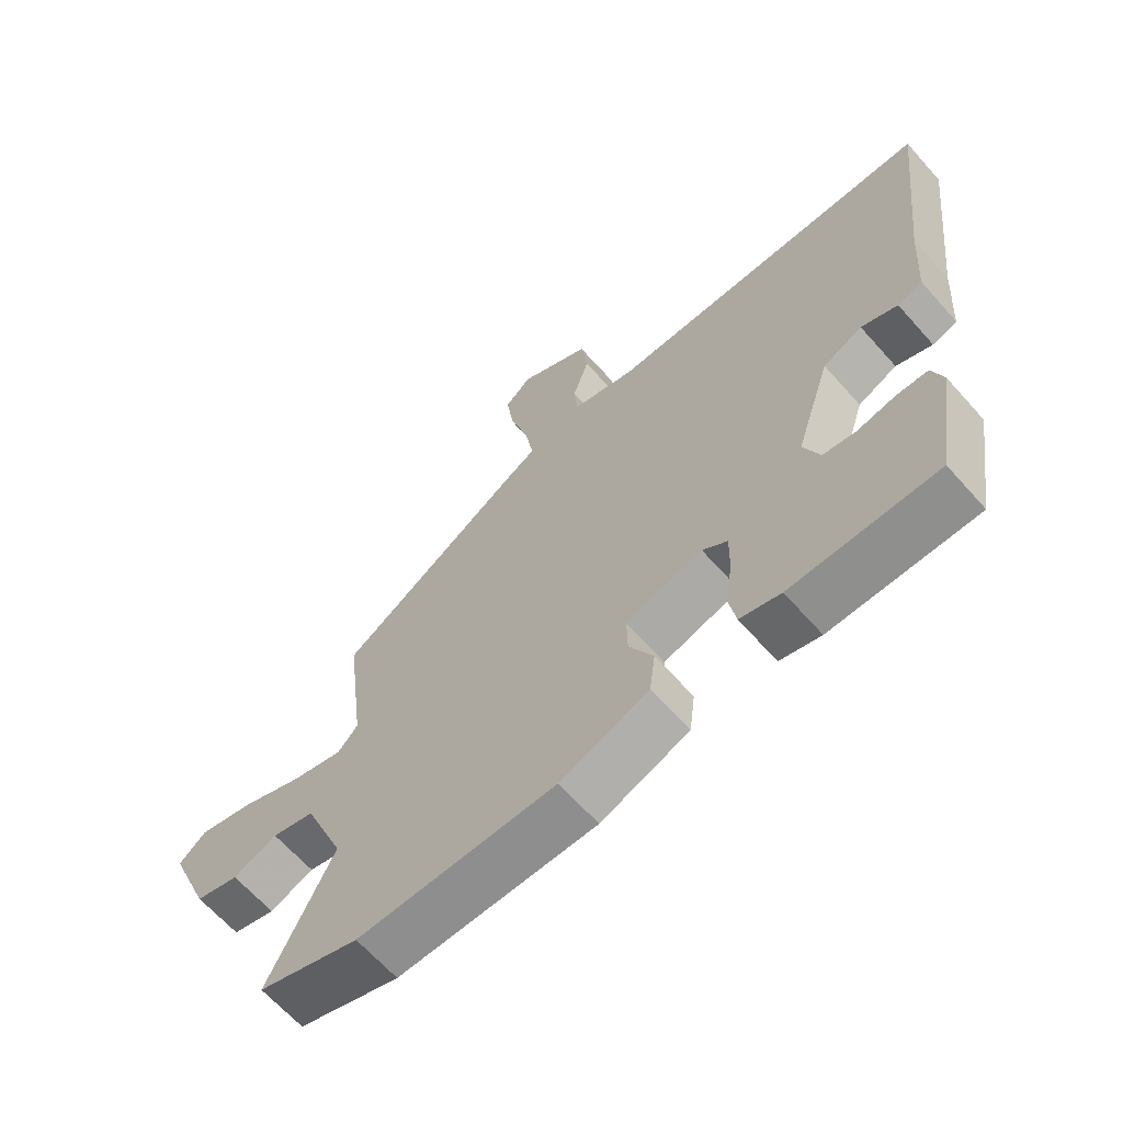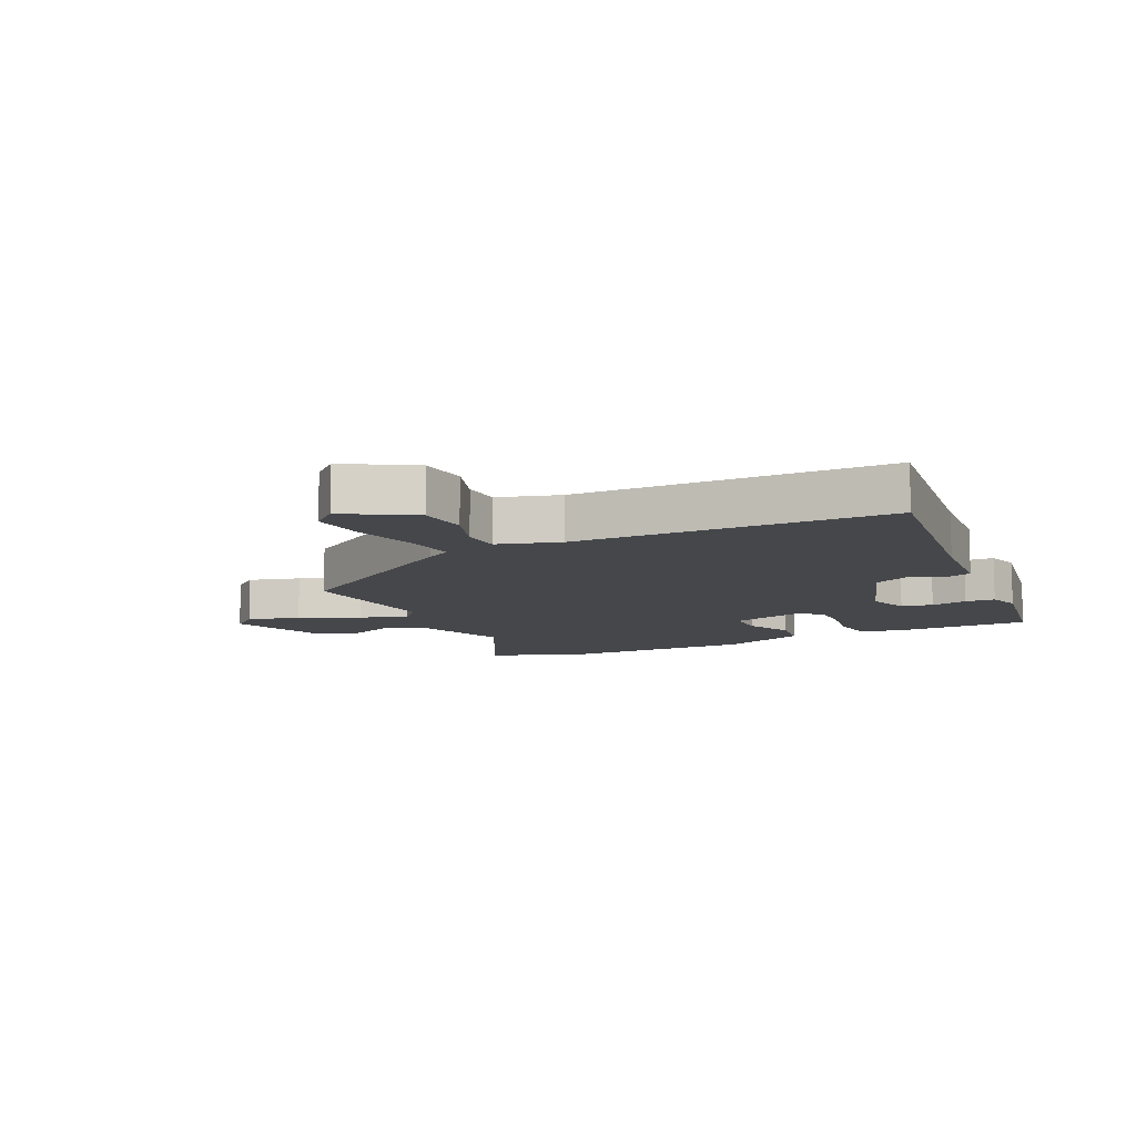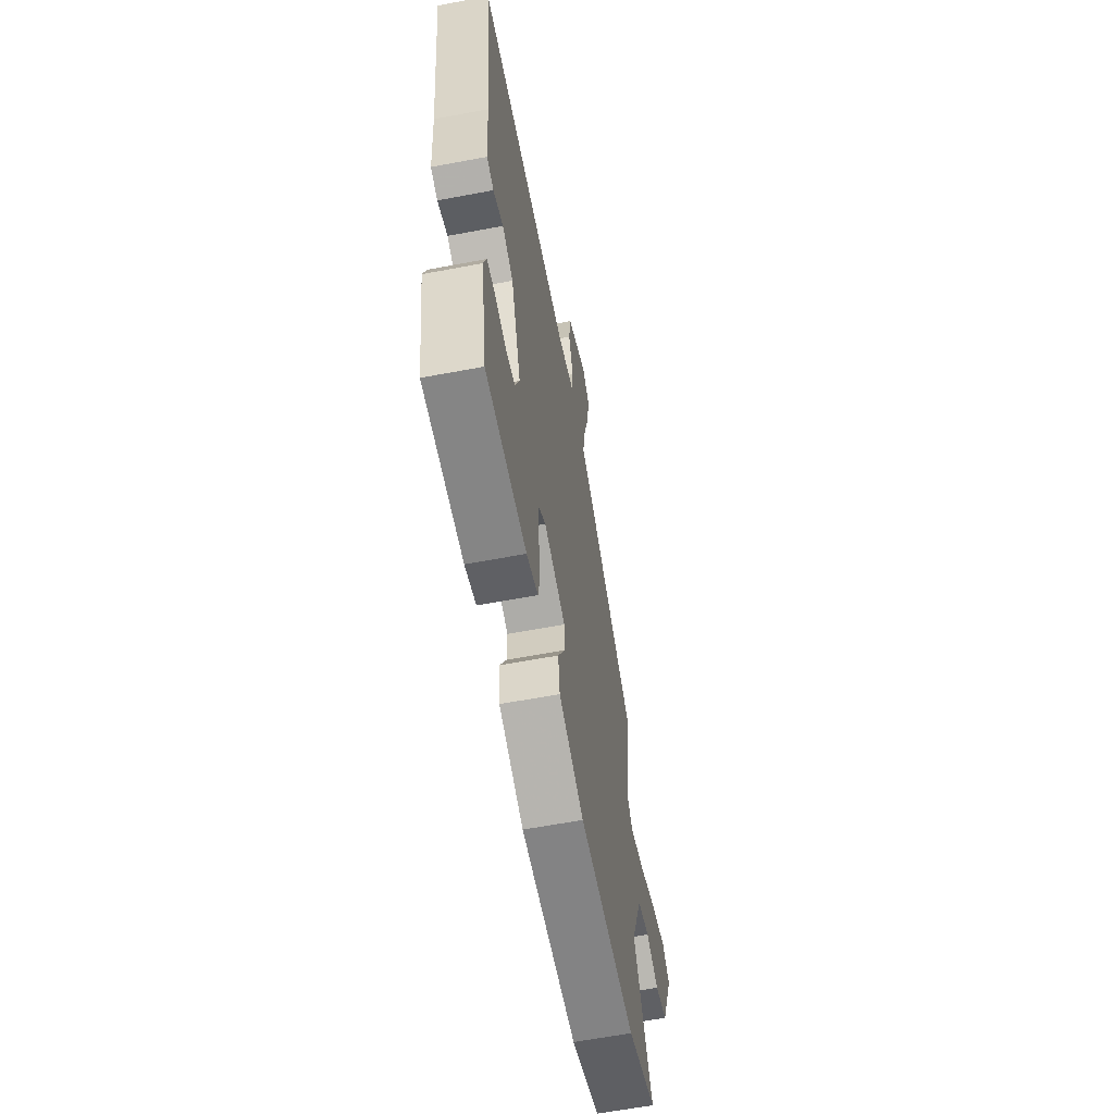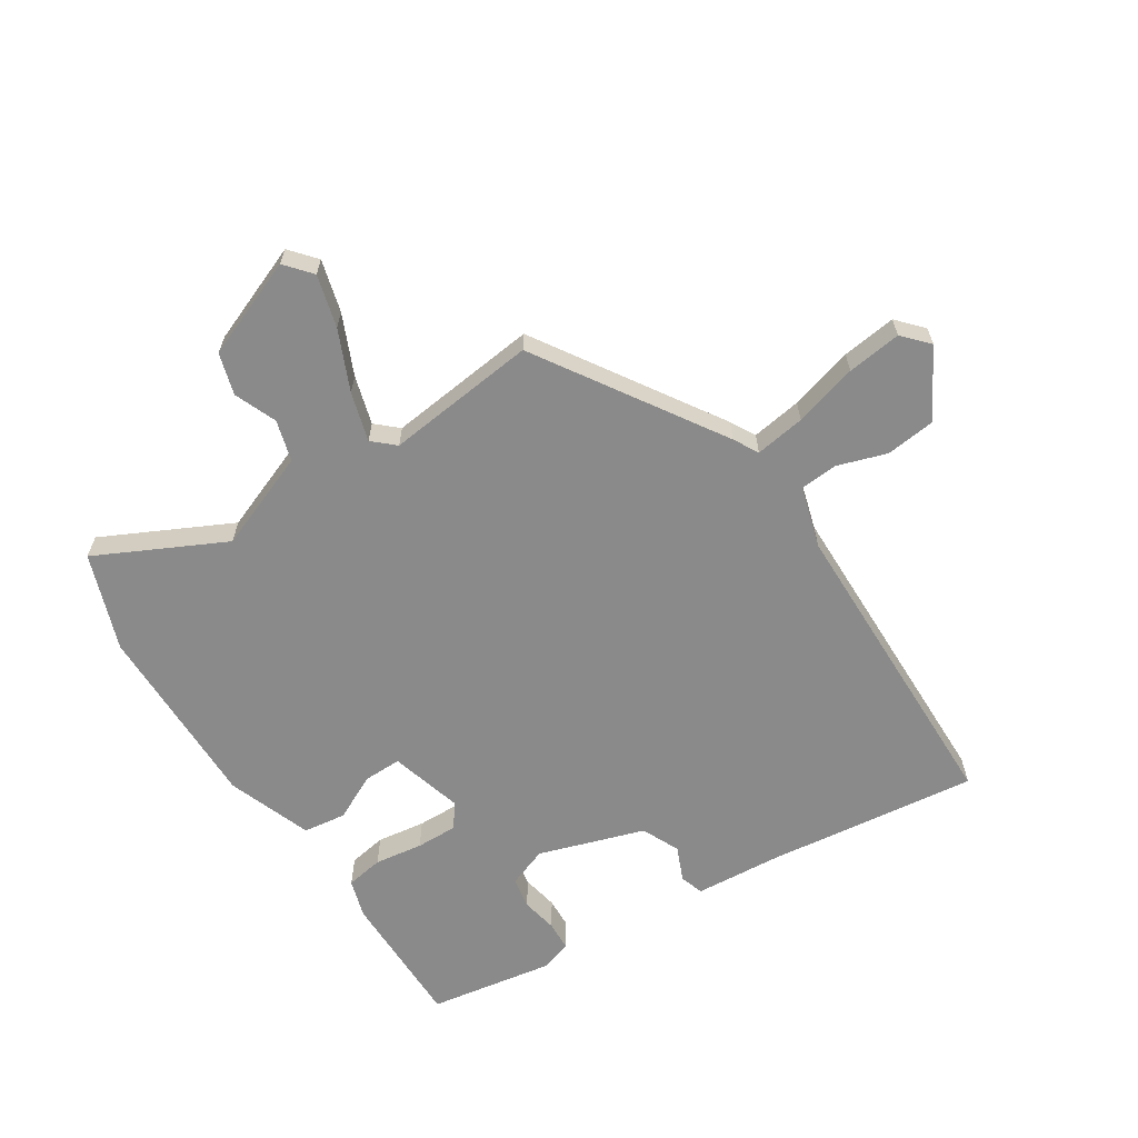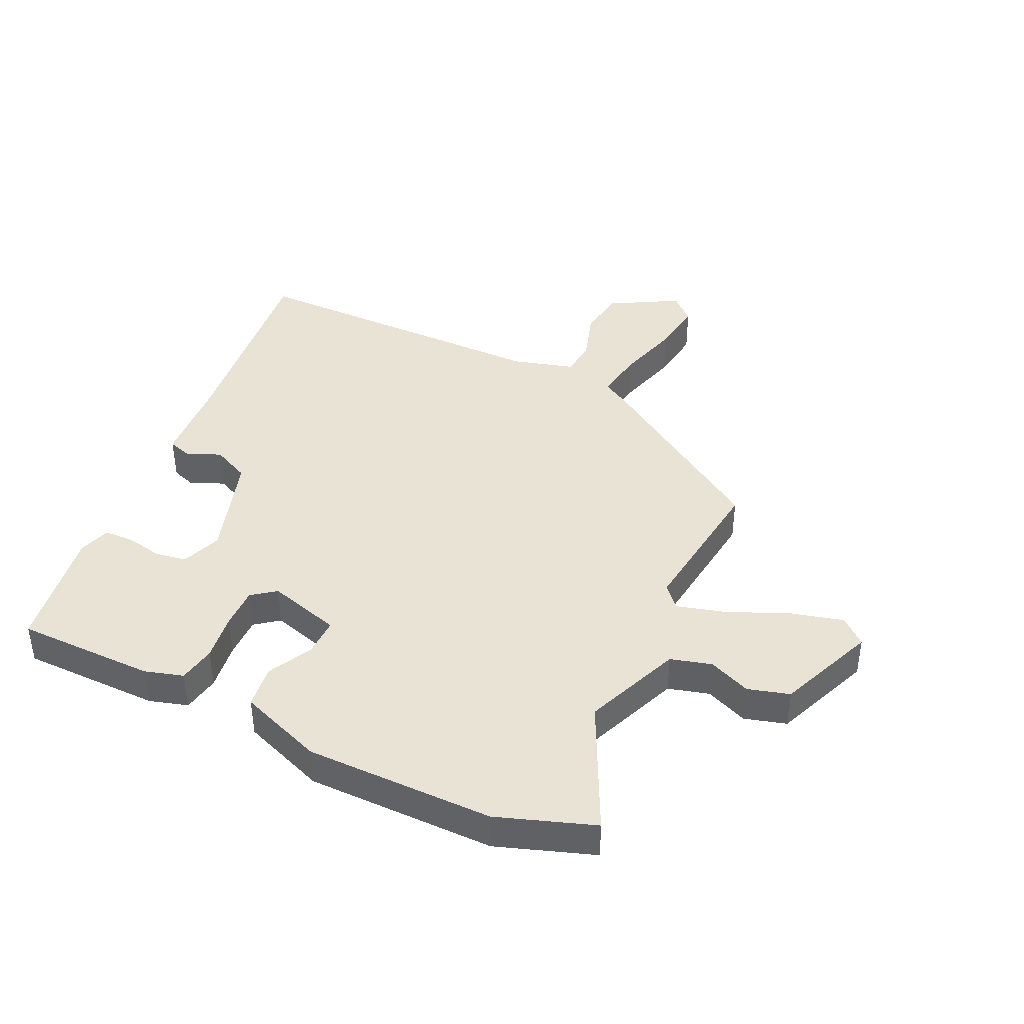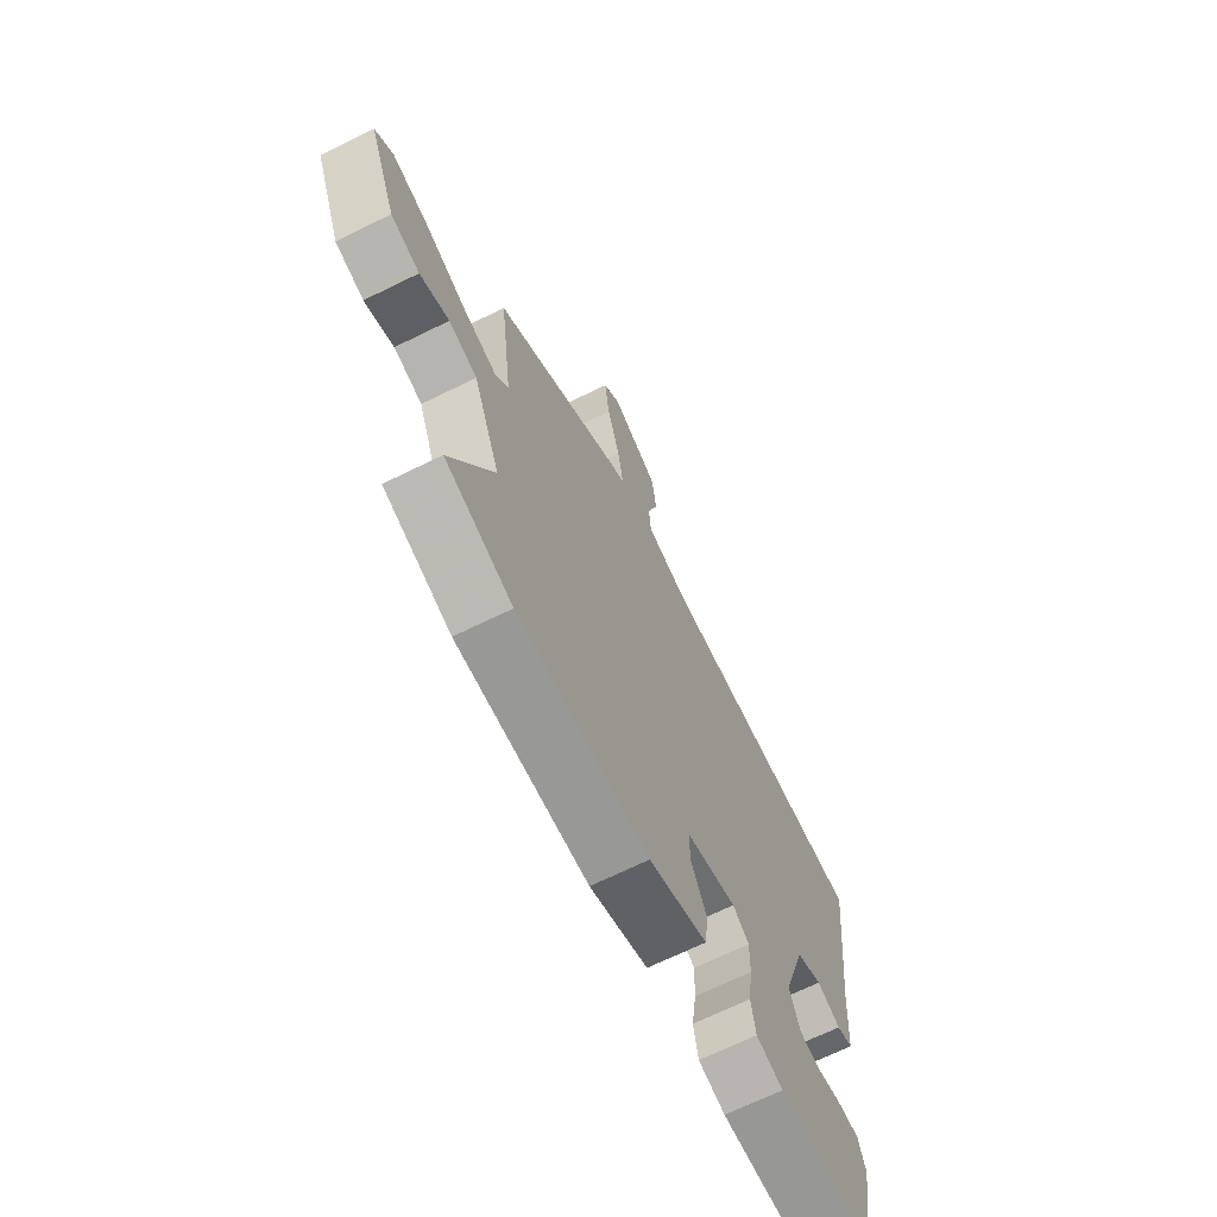
<metadata>
{"format":"obj","ext":"obj","renderer":"f3d","projection":"perspective","resolution":1024,"background":"white","views":[{"elev":-65.1,"azim":41.6,"up":"+Z"},{"elev":-10.3,"azim":24.8,"up":"+Y"},{"elev":-61.4,"azim":100.9,"up":"+Z"},{"elev":-63.6,"azim":-57.6,"up":"+Y"},{"elev":41.3,"azim":-154.7,"up":"+Y"},{"elev":-68.3,"azim":-63.8,"up":"+Z"}]}
</metadata>
<code>
v -0.488 0.07 0.303
v -0.187 0.07 0.499
v -0.146 0.07 0.522
v -0.159 0.07 0.605
v -0.189 0.07 0.71
v -0.201 0.07 0.8
v -0.159 0.07 0.839
v -0.046 0.07 0.775
v -0.036 0.07 0.693
v -0.062 0.07 0.612
v -0.057 0.07 0.549
v 0.045 0.07 0.52
v 0.562 0.07 0.515
v 0.522 0.07 0.166
v 0.512 0.07 0.021
v 0.473 0.07 0.008
v 0.416 0.07 0.032
v 0.354 0.07 0.003
v 0.298 0.07 -0.172
v 0.323 0.07 -0.238
v 0.375 0.07 -0.247
v 0.435 0.07 -0.235
v 0.484 0.07 -0.237
v 0.501 0.07 -0.29
v 0.468 0.07 -0.496
v 0.239 0.07 -0.497
v 0.175 0.07 -0.478
v 0.164 0.07 -0.416
v 0.175 0.07 -0.336
v 0.176 0.07 -0.268
v 0.137 0.07 -0.238
v 0.016 0.07 -0.273
v 0.017 0.07 -0.336
v 0.055 0.07 -0.411
v 0.046 0.07 -0.482
v -0.093 0.07 -0.534
v -0.406 0.07 -0.533
v -0.566 0.07 -0.477
v -0.463 0.07 -0.265
v -0.527 0.07 -0.104
v -0.595 0.07 -0.085
v -0.665 0.07 -0.114
v -0.734 0.07 -0.094
v -0.8 0.07 0.069
v -0.757 0.07 0.106
v -0.67 0.07 0.083
v -0.571 0.07 0.04
v -0.49 0.07 0.017
v -0.458 0.07 0.053
v -0.488 0 0.303
v -0.187 0 0.499
v -0.146 0 0.522
v -0.159 0 0.605
v -0.189 0 0.71
v -0.201 0 0.8
v -0.159 0 0.839
v -0.046 0 0.775
v -0.036 0 0.693
v -0.062 0 0.612
v -0.057 0 0.549
v 0.045 0 0.52
v 0.562 0 0.515
v 0.522 0 0.166
v 0.512 0 0.021
v 0.473 0 0.008
v 0.416 0 0.032
v 0.354 0 0.003
v 0.298 0 -0.172
v 0.323 0 -0.238
v 0.375 0 -0.247
v 0.435 0 -0.235
v 0.484 0 -0.237
v 0.501 0 -0.29
v 0.468 0 -0.496
v 0.239 0 -0.497
v 0.175 0 -0.478
v 0.164 0 -0.416
v 0.175 0 -0.336
v 0.176 0 -0.268
v 0.137 0 -0.238
v 0.016 0 -0.273
v 0.017 0 -0.336
v 0.055 0 -0.411
v 0.046 0 -0.482
v -0.093 0 -0.534
v -0.406 0 -0.533
v -0.566 0 -0.477
v -0.463 0 -0.265
v -0.527 0 -0.104
v -0.595 0 -0.085
v -0.665 0 -0.114
v -0.734 0 -0.094
v -0.8 0 0.069
v -0.757 0 0.106
v -0.67 0 0.083
v -0.571 0 0.04
v -0.49 0 0.017
v -0.458 0 0.053
f 45 46 47
f 44 45 47
f 43 44 47
f 42 43 47
f 41 42 47
f 40 41 47 48
f 39 40 48 49
f 37 38 39
f 36 37 39
f 35 36 39
f 34 35 39
f 33 34 39
f 32 33 39 49
f 27 28 29
f 26 27 29
f 25 26 29
f 24 25 29
f 23 24 29
f 22 23 29
f 21 22 29
f 20 21 29 30
f 19 20 30 31
f 14 15 16 17
f 14 17 18
f 13 14 18
f 12 13 18
f 1 2 3
f 49 1 3
f 32 49 3
f 31 32 3
f 19 31 3
f 18 19 3
f 12 18 3
f 11 12 3
f 8 9 10
f 7 8 10
f 6 7 10
f 5 6 10
f 4 5 10
f 3 4 10 11
f 96 95 94
f 96 94 93
f 96 93 92
f 96 92 91
f 96 91 90
f 97 96 90 89
f 98 97 89 88
f 88 87 86
f 88 86 85
f 88 85 84
f 88 84 83
f 88 83 82
f 98 88 82 81
f 78 77 76
f 78 76 75
f 78 75 74
f 78 74 73
f 78 73 72
f 78 72 71
f 78 71 70
f 79 78 70 69
f 80 79 69 68
f 66 65 64 63
f 67 66 63
f 67 63 62
f 67 62 61
f 52 51 50
f 52 50 98
f 52 98 81
f 52 81 80
f 52 80 68
f 52 68 67
f 52 67 61
f 52 61 60
f 59 58 57
f 59 57 56
f 59 56 55
f 59 55 54
f 59 54 53
f 60 59 53 52
f 1 50 51 2
f 2 51 52 3
f 3 52 53 4
f 4 53 54 5
f 5 54 55 6
f 6 55 56 7
f 7 56 57 8
f 8 57 58 9
f 9 58 59 10
f 10 59 60 11
f 11 60 61 12
f 12 61 62 13
f 13 62 63 14
f 14 63 64 15
f 15 64 65 16
f 16 65 66 17
f 17 66 67 18
f 18 67 68 19
f 19 68 69 20
f 20 69 70 21
f 21 70 71 22
f 22 71 72 23
f 23 72 73 24
f 24 73 74 25
f 25 74 75 26
f 26 75 76 27
f 27 76 77 28
f 28 77 78 29
f 29 78 79 30
f 30 79 80 31
f 31 80 81 32
f 32 81 82 33
f 33 82 83 34
f 34 83 84 35
f 35 84 85 36
f 36 85 86 37
f 37 86 87 38
f 38 87 88 39
f 39 88 89 40
f 40 89 90 41
f 41 90 91 42
f 42 91 92 43
f 43 92 93 44
f 44 93 94 45
f 45 94 95 46
f 46 95 96 47
f 47 96 97 48
f 48 97 98 49
f 49 98 50 1

</code>
